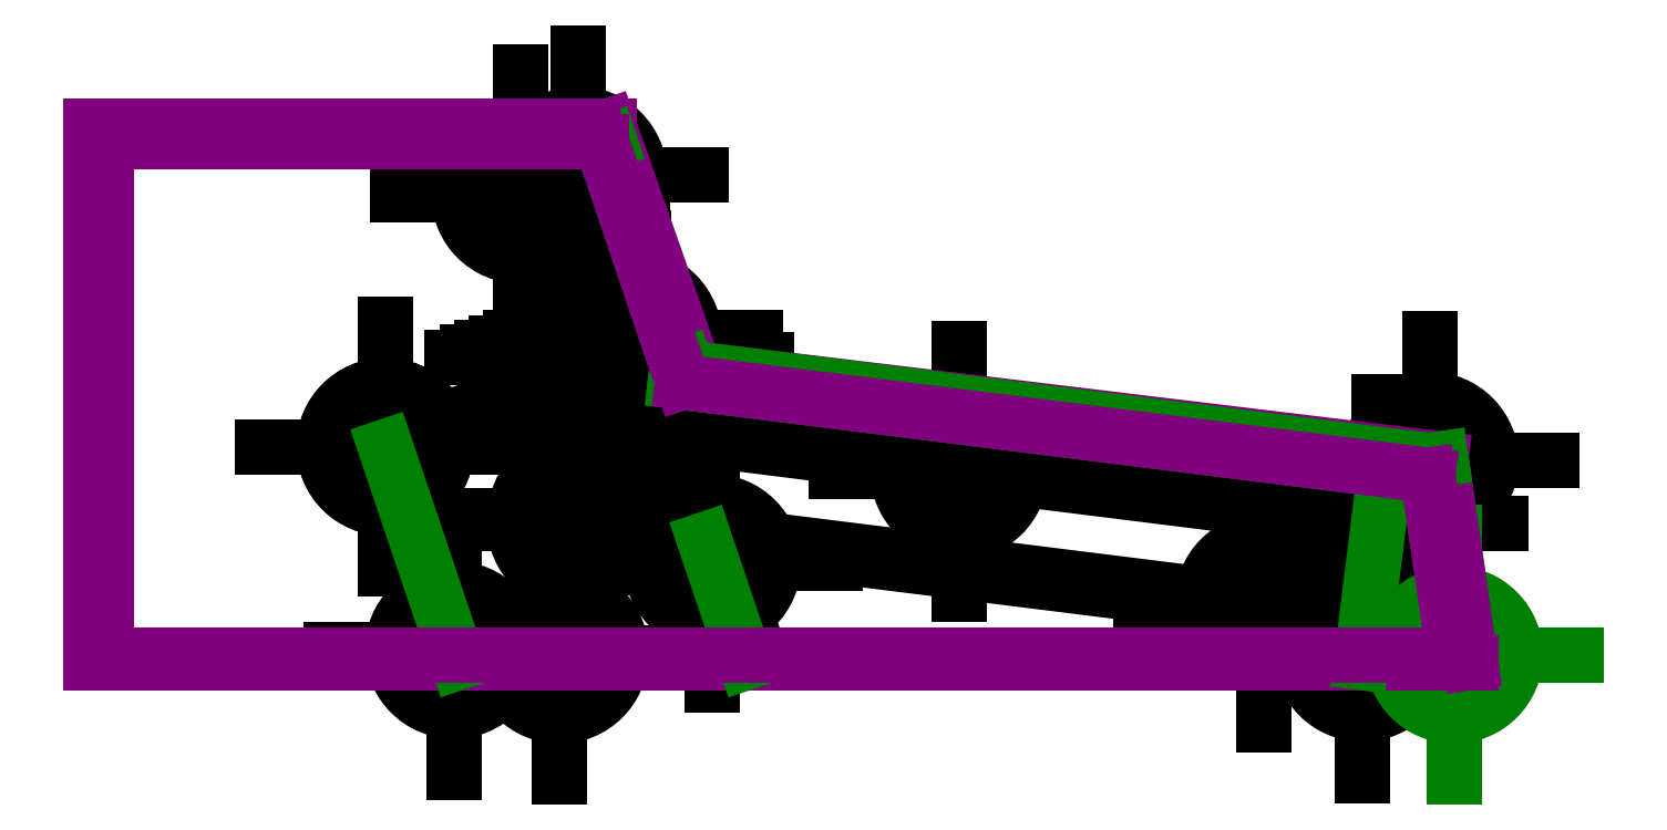
<metadata>
{"format":"dxf","ext":"dxf","renderer":"ezdxf+matplotlib","layout":"modelspace","background":"white","min_lineweight":24,"dpi":150}
</metadata>
<code>
0
SECTION
2
ENTITIES
0
INSERT
8
0
2
dpy_brd
10
1.204
20
-3.639
30
0
41
1
42
1
43
0
50
18.63
70
    1
71
    1
44
0
45
0
0
LINE
8
case
10
3.2
20
-1.442
11
2.528
21
0.5534
0
LINE
8
case
10
3.26
20
-1.422
11
2.587
21
0.5735
0
LINE
8
case
10
3.26
20
-1.422
11
3.2
21
-1.442
0
LINE
8
case
10
2.587
20
0.5735
11
2.528
21
0.5534
0
POINT
8
0
10
8.738
20
-3.623
0
LINE
8
0
10
8.614
20
-3.608
11
8.862
21
-3.639
0
INSERT
8
0
2
cpu_kb3
10
8.614
20
-3.608
30
0
41
1
42
1
43
0
50
0
70
    1
71
    1
44
0
45
0
0
LINE
8
case
10
-1.515
20
-3.639
11
9.485
21
-3.639
0
LINE
8
case
10
-1.515
20
-3.702
11
9.485
21
-3.702
0
LINE
8
case
10
2.587
20
0.5534
11
2.587
21
0.6784
0
LINE
8
case
10
-1.515
20
0.6784
11
2.587
21
0.6784
0
LINE
8
case
10
-1.64
20
0.5534
11
2.587
21
0.5534
0
LINE
8
case
10
-1.515
20
-3.702
11
-1.515
21
-3.639
0
LINE
8
case
10
-1.515
20
-3.702
11
-1.64
21
-3.702
0
LINE
8
case
10
-1.515
20
-3.702
11
-1.515
21
0.5534
0
LINE
8
case
10
-1.515
20
0.6784
11
-1.64
21
0.6784
0
LINE
8
case
10
-1.64
20
-3.702
11
-1.64
21
0.5534
0
LINE
8
case
10
-1.64
20
0.5534
11
-1.64
21
0.6784
0
POINT
8
case
10
9.485
20
-3.639
0
LINE
8
case
10
9.485
20
-3.702
11
9.485
21
-3.639
0
LINE
8
case
10
9.494
20
-3.701
11
9.618
21
-3.683
0
LINE
8
case
10
9.379
20
-2.04
11
9.618
21
-3.683
0
LINE
8
case
10
9.255
20
-2.058
11
9.494
21
-3.701
0
LINE
8
side
10
-1.64
20
-3.702
11
-1.64
21
0.6784
0
LINE
8
side
10
-1.64
20
0.6784
11
2.587
21
0.6784
0
LINE
8
side
10
2.587
20
0.6784
11
3.284
21
-1.303
0
LINE
8
side
10
3.284
20
-1.303
11
9.379
21
-2.04
0
LINE
8
side
10
9.379
20
-2.04
11
9.621
21
-3.702
0
LINE
8
side
10
-1.64
20
-3.702
11
9.621
21
-3.702
0
LINE
8
case
10
9.255
20
-2.058
11
9.379
21
-2.04
0
LINE
8
case
10
3.269
20
-1.422
11
9.272
21
-2.172
0
LINE
8
case
10
9.272
20
-2.172
11
9.287
21
-2.053
0
LINE
8
case
10
9.287
20
-2.053
11
3.147
21
-1.286
0
LINE
8
case
10
3.147
20
-1.286
11
3.133
21
-1.405
0
LINE
8
case
10
3.133
20
-1.405
11
3.269
21
-1.422
0
LINE
8
case
10
3.284
20
-1.303
11
3.269
21
-1.422
0
LINE
8
case
10
2.593
20
0.5554
11
2.534
21
0.5353
0
LINE
8
case
10
3.207
20
-1.265
11
3.147
21
-1.286
0
LINE
8
case
10
0.7637
20
-1.941
11
1.357
21
-3.702
0
LINE
8
case
10
3.368
20
-2.7
11
3.705
21
-3.702
0
LINE
8
case
10
8.87
20
-2.569
11
8.728
21
-3.702
0
DIMENSION
8
dims
2
*D1
10
-2.167
20
-3.639
30
0
11
-2.355
21
-1.543
31
0
70
   32
71
    5
3
Standard
53
0
210
0
220
0
230
1
13
-1.515
23
0.5534
33
0
14
-1.515
24
-3.639
34
0
50
90
0
DIMENSION
8
dims
2
*D2
10
-2.804
20
0.6784
30
0
11
-2.992
21
0.6159
31
0
70
   32
71
    5
3
Standard
53
0
210
0
220
0
230
1
13
-1.515
23
0.5534
33
0
14
-1.64
24
0.6784
34
0
50
90
0
DIMENSION
8
dims
2
*D3
10
-2.878
20
-3.639
30
0
11
-3.065
21
-3.67
31
0
70
   32
71
    5
3
Standard
53
0
210
0
220
0
230
1
13
-1.515
23
-3.702
33
0
14
-1.515
24
-3.639
34
0
50
90
0
DIMENSION
8
dims
2
*D4
10
2.528
20
0.9254
30
0
11
0.5064
21
1.113
31
0
70
   32
71
    5
3
Standard
53
0
210
0
220
0
230
1
13
-1.515
23
0.5534
33
0
14
2.528
24
0.5534
34
0
0
DIMENSION
8
dims
2
*D5
10
2.587
20
1.184
30
0
11
2.557
21
1.372
31
0
70
   32
71
    5
3
Standard
53
0
210
0
220
0
230
1
13
2.528
23
0.6784
33
0
14
2.587
24
0.6784
34
0
0
DIMENSION
8
dims
2
*D6
10
-1.64
20
1.608
30
0
11
-1.577
21
1.795
31
0
70
   32
71
    5
3
Standard
53
0
210
0
220
0
230
1
13
-1.515
23
0.5534
33
0
14
-1.64
24
0.6784
34
0
0
LINE
8
side
10
-1.515
20
0.5534
11
2.528
21
0.5534
0
LINE
8
side
10
2.528
20
0.5534
11
3.19
21
-1.412
0
LINE
8
side
10
3.19
20
-1.412
11
9.272
21
-2.172
0
LINE
8
side
10
9.272
20
-2.172
11
9.485
21
-3.639
0
LINE
8
side
10
9.485
20
-3.639
11
-1.515
21
-3.639
0
LINE
8
side
10
-1.515
20
-3.639
11
-1.515
21
0.5534
0
ENDSEC
0
EOF

</code>
